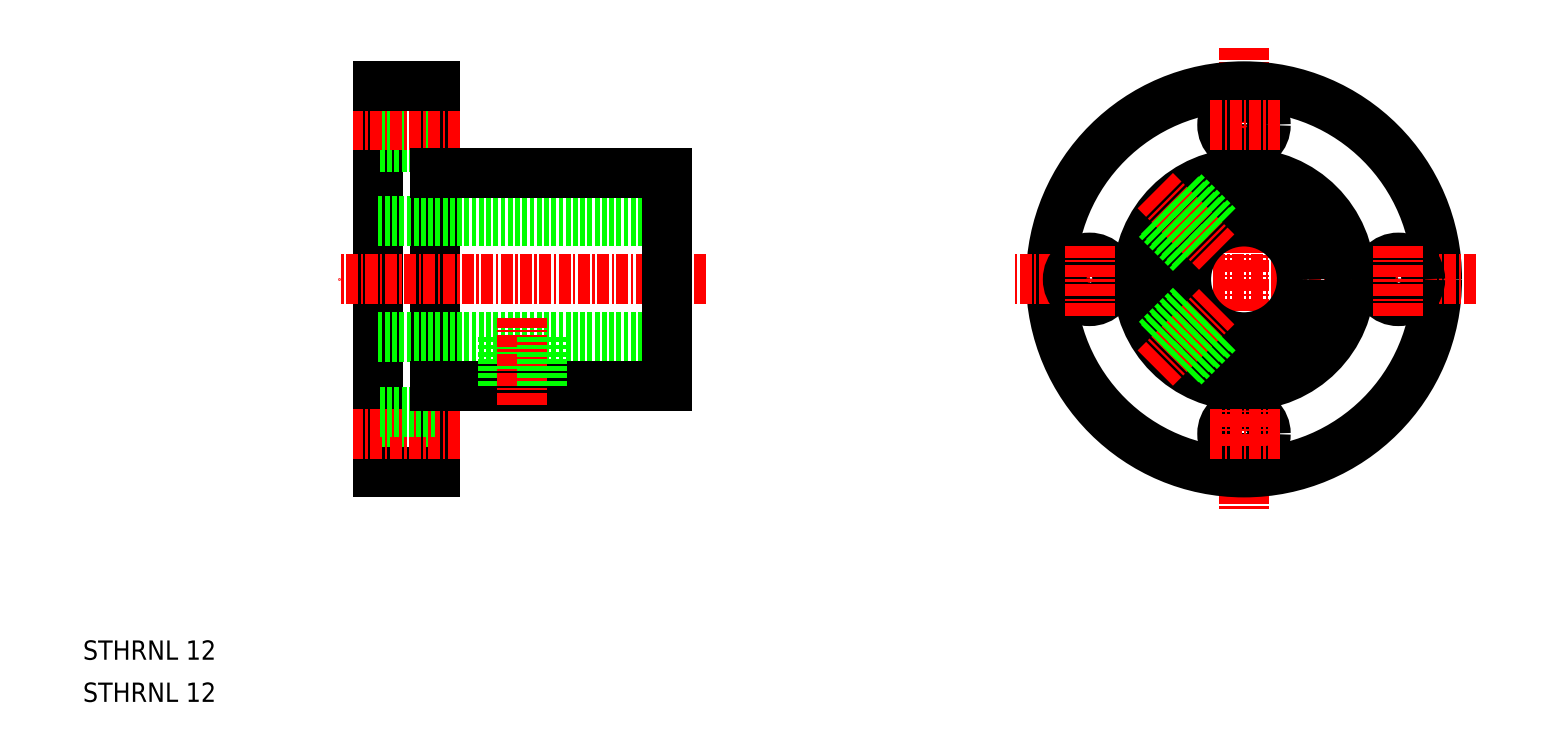
<metadata>
{"format":"dxf","ext":"dxf","renderer":"ezdxf+matplotlib","layout":"modelspace","background":"white","min_lineweight":24,"dpi":150}
</metadata>
<code>
0
SECTION
2
ENTITIES
0
LINE
8
0
10
110.6
20
71.95
30
0
11
110.6
21
112
31
0
0
LINE
8
0
10
104.6
20
71.95
30
0
11
104.6
21
112
31
0
0
LINE
8
0
10
110.6
20
73.7
30
0
11
104.6
21
73.7
31
0
0
LINE
8
0
10
110.6
20
71.95
30
0
11
104.6
21
71.95
31
0
0
LINE
8
CENTER
10
113.1
20
75.95
30
0
11
102.1
21
75.95
31
0
0
TEXT
8
0
10
74.05
20
48.18
30
0
40
2
1
STHRNL 12
0
TEXT
8
0
10
74.05
20
52.54
30
0
40
2
1
STHRNL 12
0
LINE
8
0
10
104.6
20
97.95
30
0
11
134.6
21
97.95
31
0
0
LINE
8
0
10
104.6
20
85.95
30
0
11
134.6
21
85.95
31
0
0
LINE
8
CENTER
10
138.6
20
91.95
30
0
11
100.6
21
91.95
31
0
0
LINE
8
0
10
110.6
20
110.2
30
0
11
104.6
21
110.2
31
0
0
LINE
8
0
10
110.6
20
105.7
30
0
11
104.6
21
105.7
31
0
0
LINE
8
CENTER
10
113.1
20
108
30
0
11
102.1
21
108
31
0
0
LINE
8
0
10
110.6
20
112
30
0
11
104.6
21
112
31
0
0
LINE
8
0
10
110.6
20
78.2
30
0
11
104.6
21
78.2
31
0
0
LINE
8
0
10
134.6
20
80.95
30
0
11
134.6
21
103
31
0
0
LINE
8
0
10
110.6
20
80.95
30
0
11
134.6
21
80.95
31
0
0
LINE
8
0
10
117.9
20
80.95
30
0
11
117.9
21
85.95
31
0
0
LINE
8
0
10
121.2
20
80.95
30
0
11
121.2
21
85.95
31
0
0
LINE
8
0
10
117.6
20
80.95
30
0
11
117.6
21
85.95
31
0
0
LINE
8
CENTER
10
119.6
20
78.95
30
0
11
119.6
21
87.95
31
0
0
LINE
8
0
10
121.6
20
80.95
30
0
11
121.6
21
85.95
31
0
0
LINE
8
0
10
110.6
20
103
30
0
11
134.6
21
103
31
0
0
CIRCLE
8
0
10
194.3
20
75.95
30
0
40
2.25
0
LINE
8
CENTER
10
194.3
20
116
30
0
11
194.3
21
67.95
31
0
0
CIRCLE
8
0
10
194.3
20
91.95
30
0
40
20
0
LINE
8
CENTER
10
218.3
20
91.95
30
0
11
170.3
21
91.95
31
0
0
CIRCLE
8
0
10
194.3
20
108
30
0
40
2.25
0
CIRCLE
8
0
10
178.3
20
91.95
30
0
40
2.25
0
CIRCLE
8
0
10
194.3
20
91.95
30
0
40
6
0
CIRCLE
8
0
10
194.3
20
91.95
30
0
40
11
0
CIRCLE
8
0
10
210.3
20
91.95
30
0
40
2.25
0
LINE
8
CENTER
10
198.1
20
108
30
0
11
190.6
21
108
31
0
0
LINE
8
CENTER
10
185.1
20
101.1
30
0
11
191.5
21
94.78
31
0
0
LINE
8
CENTER
10
185.1
20
82.76
30
0
11
191.5
21
89.13
31
0
0
LINE
8
CENTER
10
198.1
20
75.95
30
0
11
190.6
21
75.95
31
0
0
LINE
8
CENTER
10
210.3
20
88.2
30
0
11
210.3
21
95.7
31
0
0
LINE
8
CENTER
10
178.3
20
88.2
30
0
11
178.3
21
95.7
31
0
0
LINE
8
0
10
185.3
20
85.72
30
0
11
188.9
21
89.37
31
0
0
LINE
8
0
10
185.5
20
85.41
30
0
11
189.1
21
89.02
31
0
0
LINE
8
0
10
188.1
20
82.89
30
0
11
191.8
21
86.54
31
0
0
LINE
8
0
10
187.8
20
83.11
30
0
11
191.4
21
86.72
31
0
0
LINE
8
0
10
187.8
20
100.8
30
0
11
191.4
21
97.19
31
0
0
LINE
8
0
10
188.1
20
101
30
0
11
191.8
21
97.37
31
0
0
LINE
8
0
10
185.3
20
98.19
30
0
11
188.9
21
94.54
31
0
0
LINE
8
0
10
185.5
20
98.5
30
0
11
189.1
21
94.89
31
0
0
ENDSEC
0
EOF

</code>
